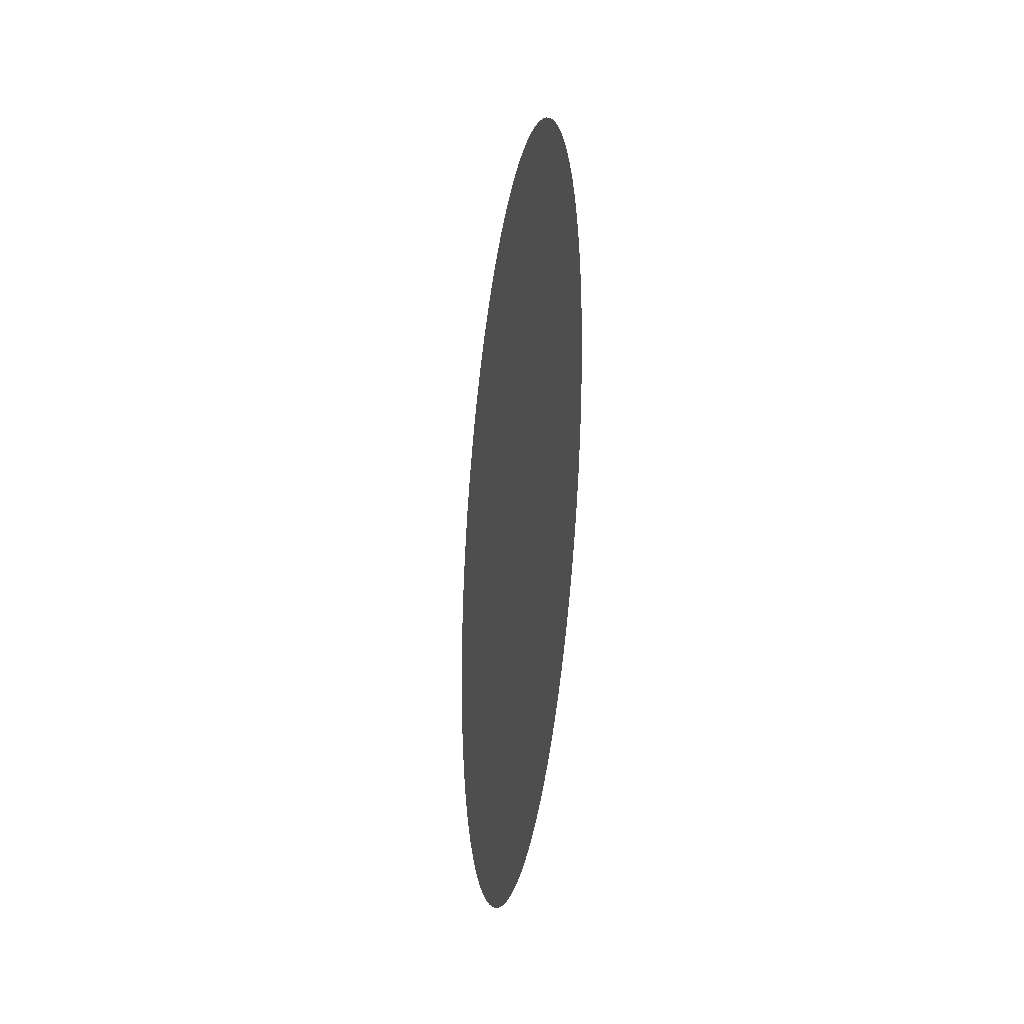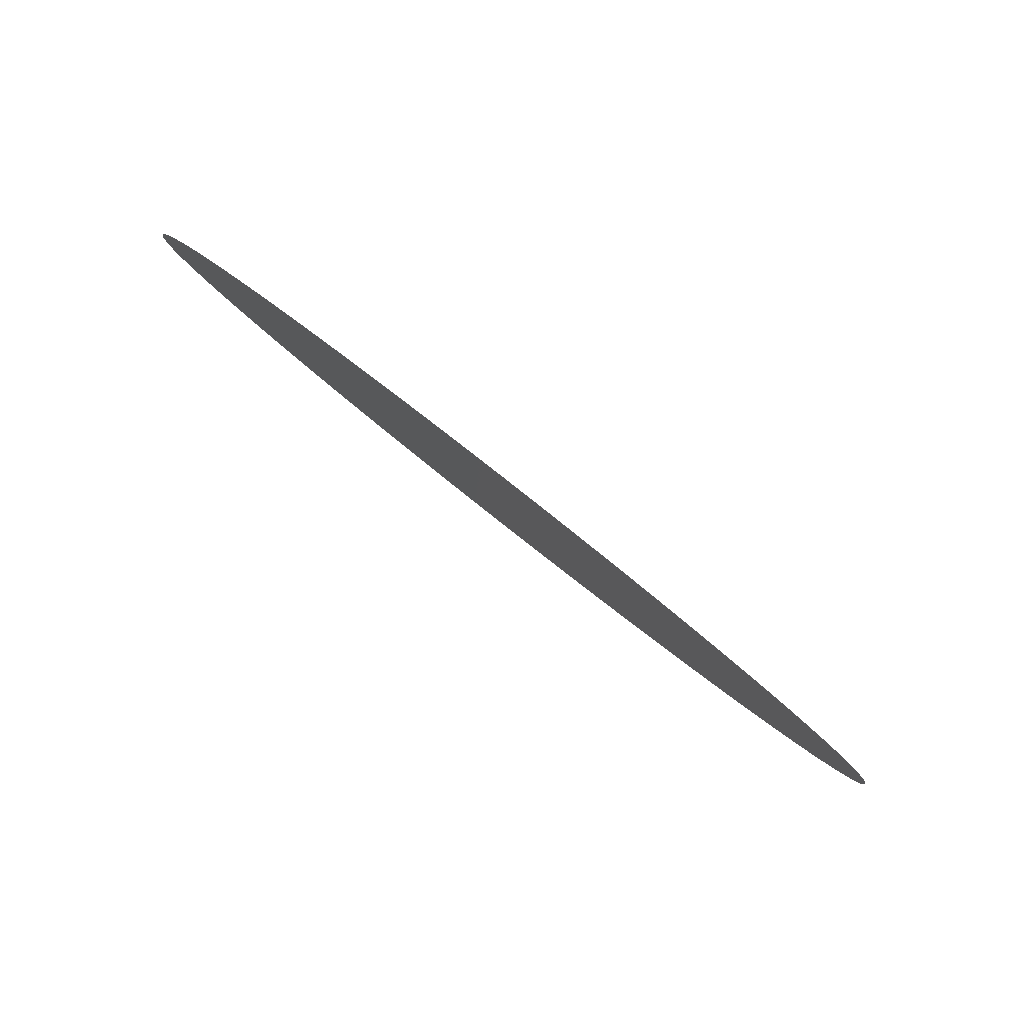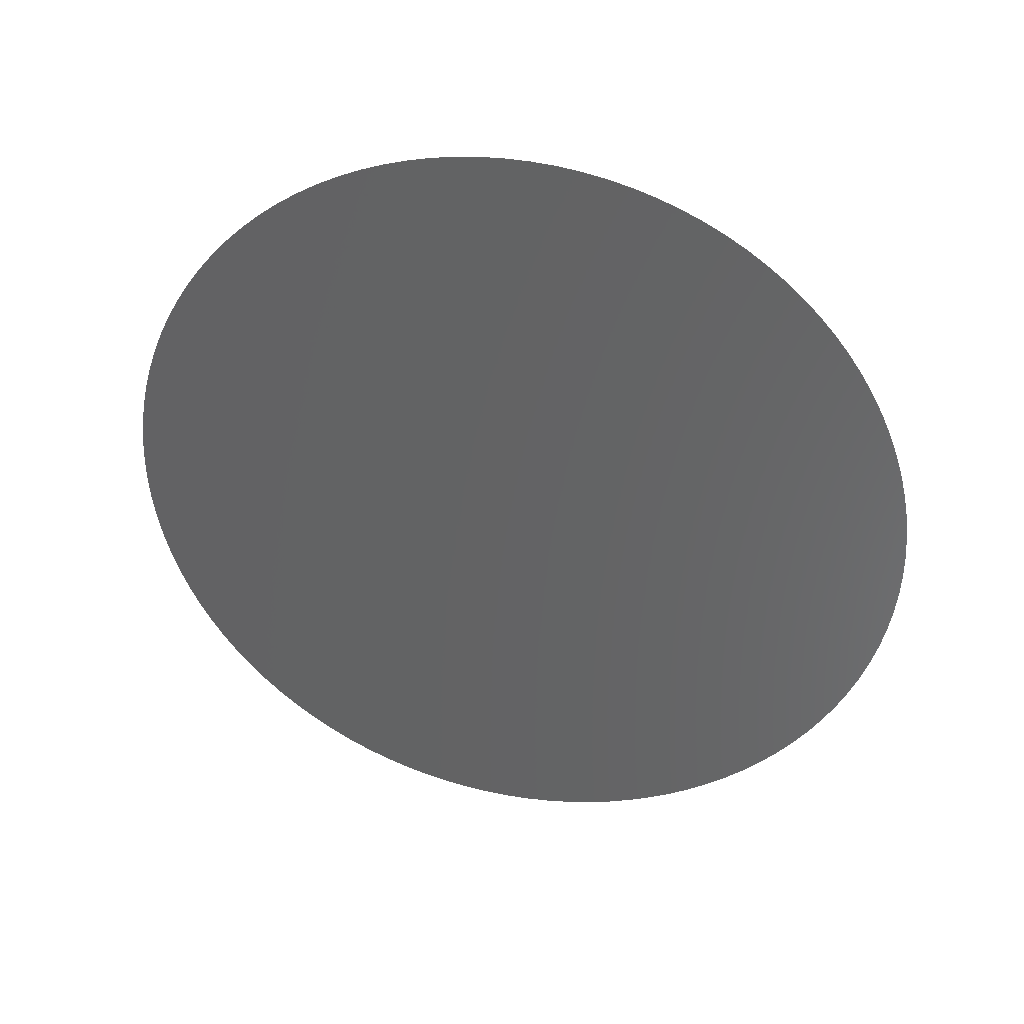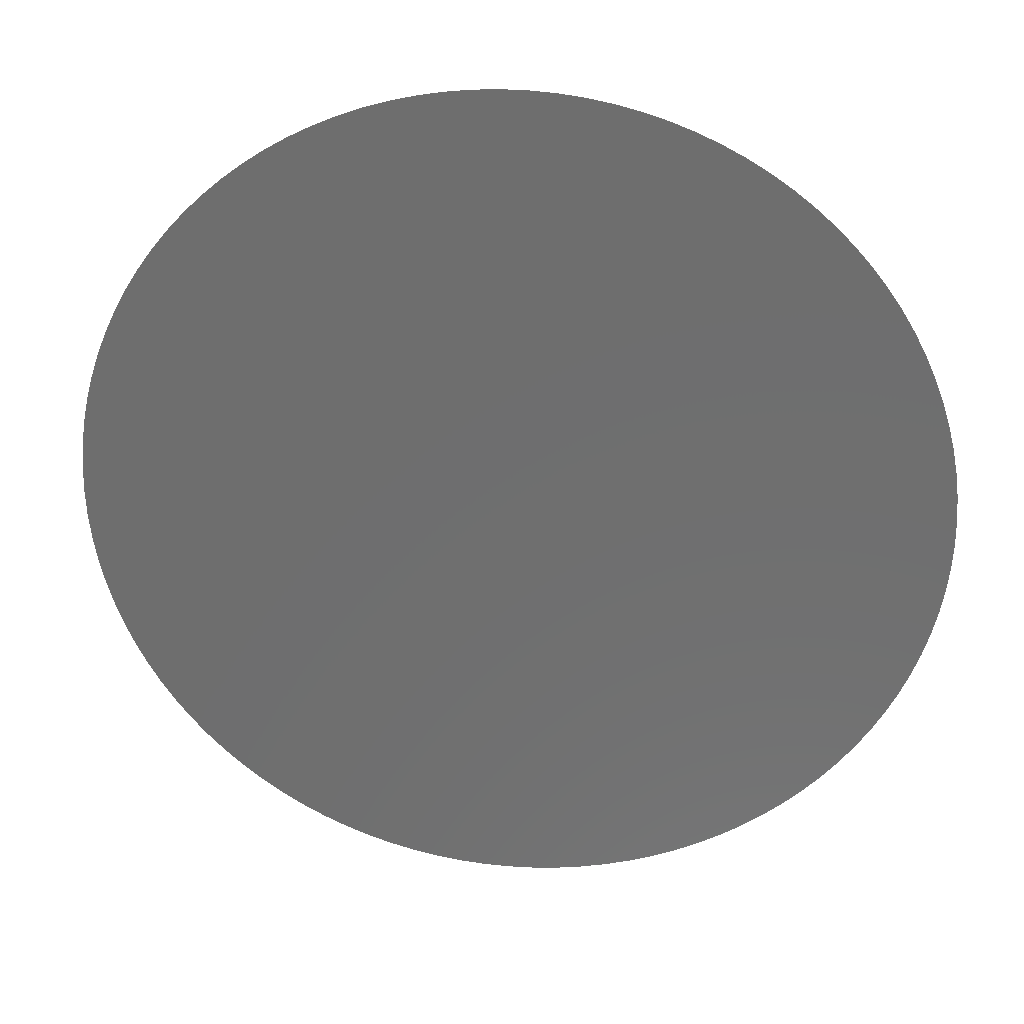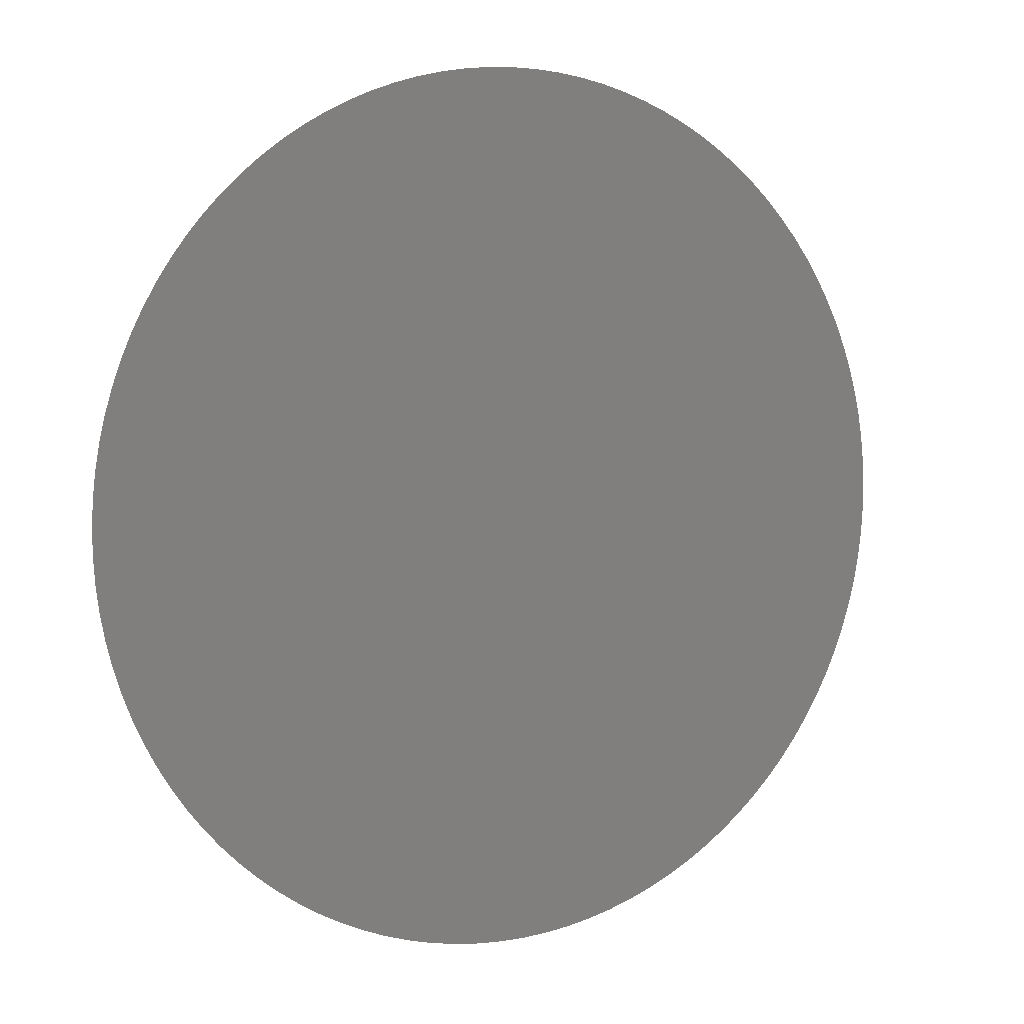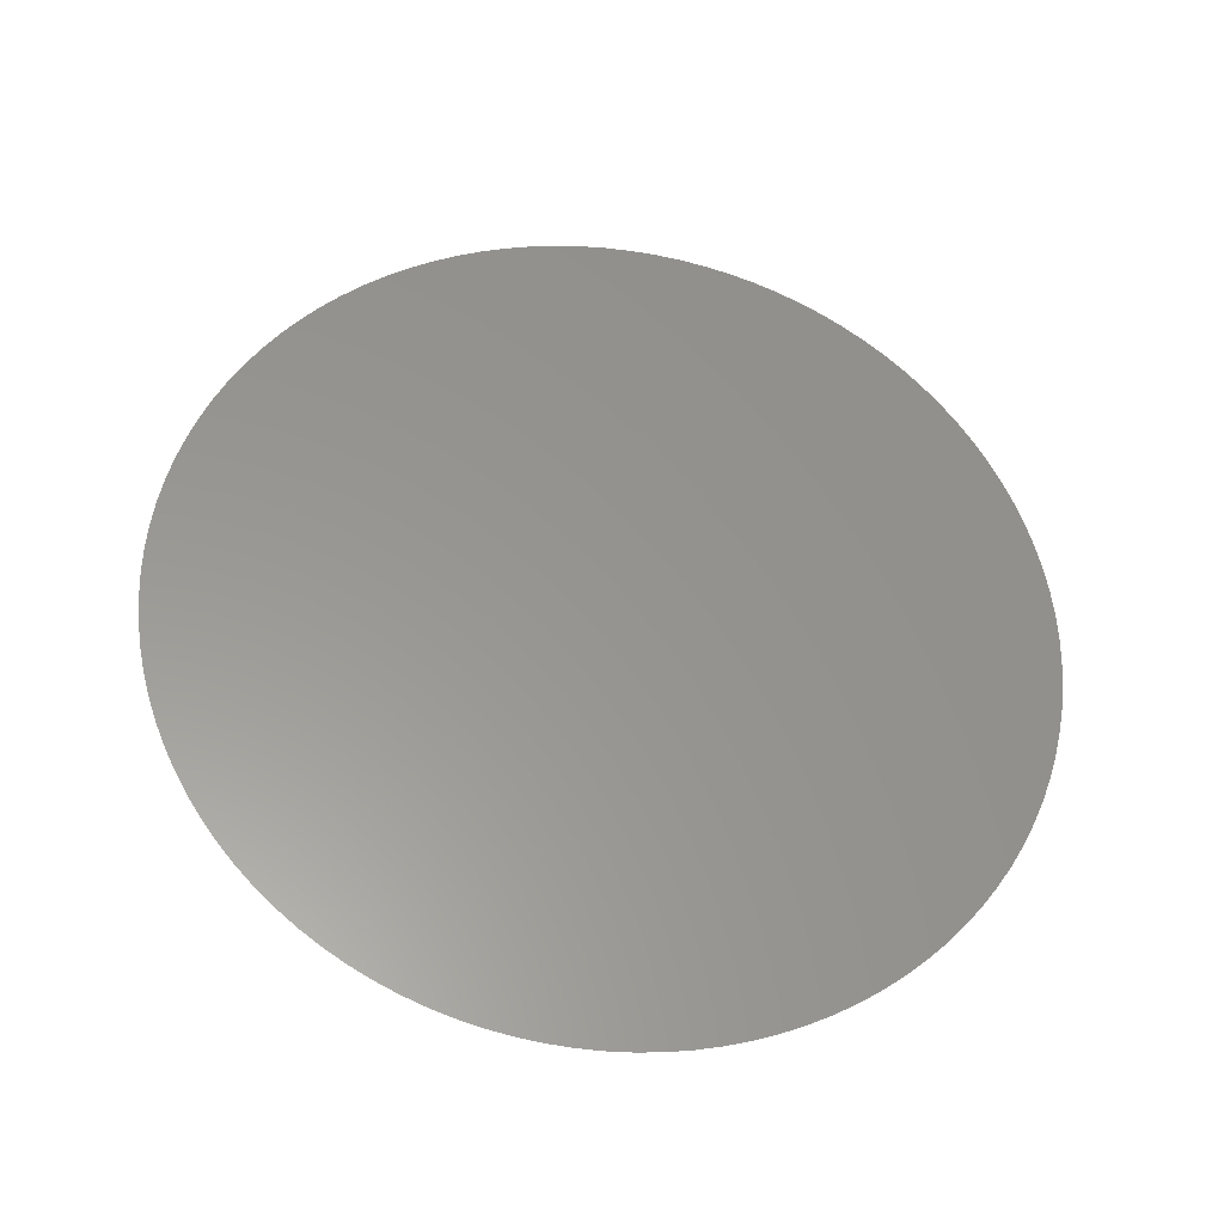
<metadata>
{"format":"stl","ext":"stl","renderer":"f3d","projection":"perspective","resolution":1024,"background":"white","views":[{"elev":-25.7,"azim":21.4,"up":"+Z"},{"elev":-53.6,"azim":44.7,"up":"+Y"},{"elev":36.1,"azim":133.1,"up":"+Z"},{"elev":58.7,"azim":97.6,"up":"+Y"},{"elev":-28.9,"azim":-124.4,"up":"+Y"},{"elev":-31.3,"azim":110.9,"up":"+Z"}]}
</metadata>
<code>
# stl→obj: 105 verts, 103 faces
v 2.773 1.197 3.5
v 2.773 1.197 3.479
v 2.773 1.197 3.521
v 2.772 1.199 3.542
v 2.772 1.199 3.458
v 2.77 1.202 3.562
v 2.77 1.202 3.438
v 2.768 1.206 3.583
v 2.768 1.206 3.417
v 2.765 1.21 3.603
v 2.765 1.21 3.397
v 2.762 1.216 3.623
v 2.762 1.216 3.377
v 2.758 1.223 3.642
v 2.758 1.223 3.358
v 2.753 1.231 3.661
v 2.753 1.231 3.339
v 2.748 1.24 3.68
v 2.748 1.24 3.32
v 2.743 1.25 3.697
v 2.743 1.25 3.303
v 2.737 1.26 3.714
v 2.737 1.26 3.286
v 2.73 1.272 3.73
v 2.73 1.272 3.27
v 2.723 1.284 3.746
v 2.723 1.284 3.254
v 2.715 1.297 3.76
v 2.715 1.297 3.24
v 2.707 1.311 3.774
v 2.707 1.311 3.226
v 2.699 1.326 3.786
v 2.699 1.326 3.214
v 2.69 1.341 3.798
v 2.69 1.341 3.202
v 2.681 1.356 3.808
v 2.681 1.356 3.192
v 2.672 1.373 3.818
v 2.672 1.373 3.182
v 2.662 1.389 3.826
v 2.662 1.389 3.174
v 2.652 1.406 3.833
v 2.652 1.406 3.167
v 2.642 1.424 3.839
v 2.642 1.424 3.161
v 2.632 1.441 3.843
v 2.632 1.441 3.157
v 2.622 1.459 3.847
v 2.622 1.459 3.153
v 2.611 1.477 3.849
v 2.611 1.477 3.151
v 2.601 1.495 3.85
v 2.601 1.495 3.15
v 2.59 1.514 3.85
v 2.59 1.514 3.15
v 2.58 1.532 3.848
v 2.58 1.532 3.152
v 2.569 1.55 3.845
v 2.569 1.55 3.155
v 2.559 1.567 3.841
v 2.559 1.567 3.159
v 2.549 1.585 3.836
v 2.549 1.585 3.164
v 2.539 1.602 3.829
v 2.539 1.602 3.171
v 2.529 1.619 3.822
v 2.529 1.619 3.178
v 2.52 1.636 3.813
v 2.52 1.636 3.187
v 2.511 1.652 3.803
v 2.511 1.652 3.197
v 2.502 1.667 3.792
v 2.502 1.667 3.208
v 2.493 1.682 3.78
v 2.493 1.682 3.22
v 2.485 1.696 3.767
v 2.485 1.696 3.233
v 2.477 1.709 3.753
v 2.477 1.709 3.247
v 2.47 1.722 3.738
v 2.47 1.722 3.262
v 2.463 1.734 3.722
v 2.463 1.734 3.278
v 2.456 1.745 3.706
v 2.456 1.745 3.294
v 2.451 1.755 3.688
v 2.451 1.755 3.312
v 2.445 1.765 3.67
v 2.445 1.765 3.33
v 2.44 1.773 3.652
v 2.44 1.773 3.348
v 2.436 1.78 3.633
v 2.436 1.78 3.367
v 2.432 1.787 3.613
v 2.432 1.787 3.387
v 2.429 1.792 3.593
v 2.429 1.792 3.407
v 2.427 1.796 3.573
v 2.427 1.796 3.427
v 2.425 1.8 3.552
v 2.425 1.8 3.448
v 2.424 1.802 3.531
v 2.424 1.802 3.469
v 2.423 1.803 3.51
v 2.423 1.803 3.49
f 1 2 3
f 3 2 4
f 4 2 5
f 4 5 6
f 6 5 7
f 6 7 8
f 8 7 9
f 8 9 10
f 10 9 11
f 10 11 12
f 12 11 13
f 12 13 14
f 14 13 15
f 14 15 16
f 16 15 17
f 16 17 18
f 18 17 19
f 18 19 20
f 20 19 21
f 20 21 22
f 22 21 23
f 22 23 24
f 24 23 25
f 24 25 26
f 26 25 27
f 26 27 28
f 28 27 29
f 28 29 30
f 30 29 31
f 30 31 32
f 32 31 33
f 32 33 34
f 34 33 35
f 34 35 36
f 36 35 37
f 36 37 38
f 38 37 39
f 38 39 40
f 40 39 41
f 40 41 42
f 42 41 43
f 42 43 44
f 44 43 45
f 44 45 46
f 46 45 47
f 46 47 48
f 48 47 49
f 48 49 50
f 50 49 51
f 50 51 52
f 52 51 53
f 52 53 54
f 54 53 55
f 54 55 56
f 56 55 57
f 56 57 58
f 58 57 59
f 58 59 60
f 60 59 61
f 60 61 62
f 62 61 63
f 62 63 64
f 64 63 65
f 64 65 66
f 66 65 67
f 66 67 68
f 68 67 69
f 68 69 70
f 70 69 71
f 70 71 72
f 72 71 73
f 72 73 74
f 74 73 75
f 74 75 76
f 76 75 77
f 76 77 78
f 78 77 79
f 78 79 80
f 80 79 81
f 80 81 82
f 82 81 83
f 82 83 84
f 84 83 85
f 84 85 86
f 86 85 87
f 86 87 88
f 88 87 89
f 88 89 90
f 90 89 91
f 90 91 92
f 92 91 93
f 92 93 94
f 94 93 95
f 94 95 96
f 96 95 97
f 96 97 98
f 98 97 99
f 98 99 100
f 100 99 101
f 100 101 102
f 102 101 103
f 102 103 104
f 104 103 105

</code>
